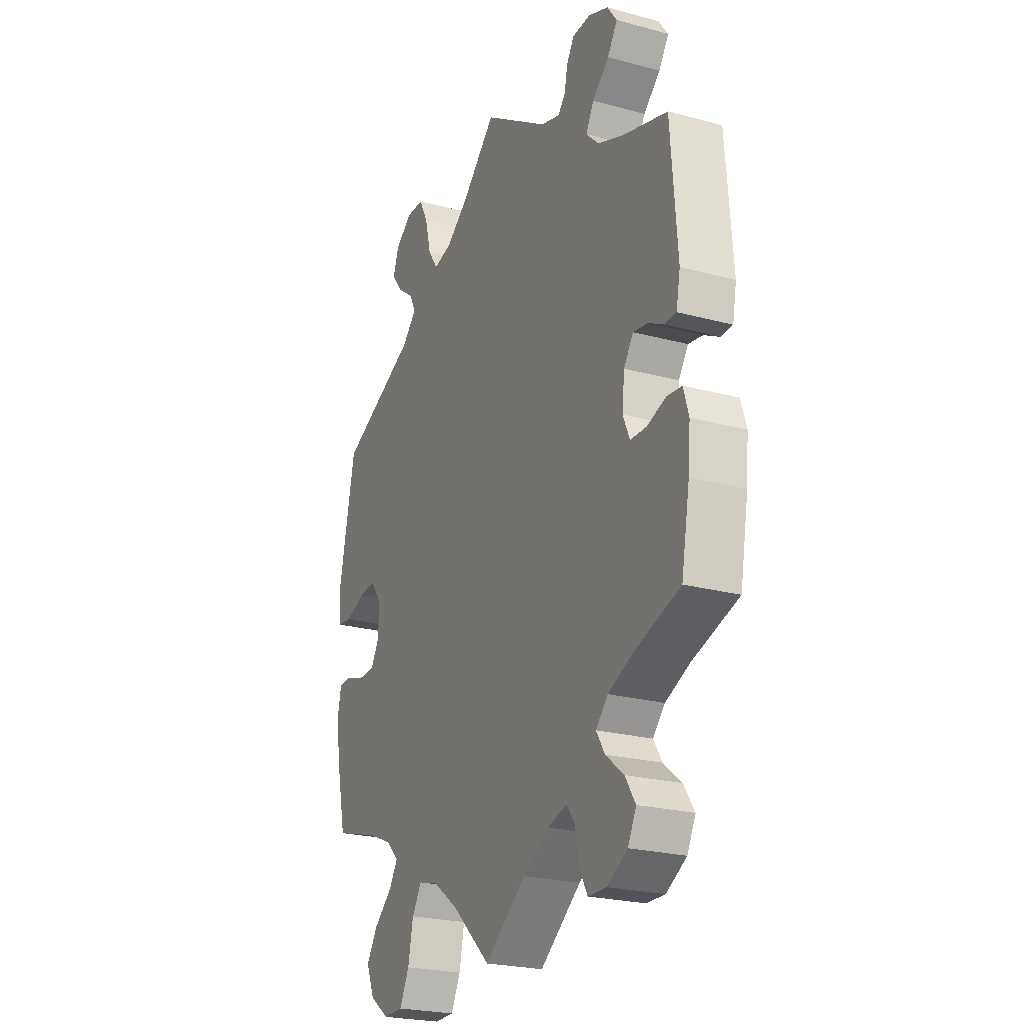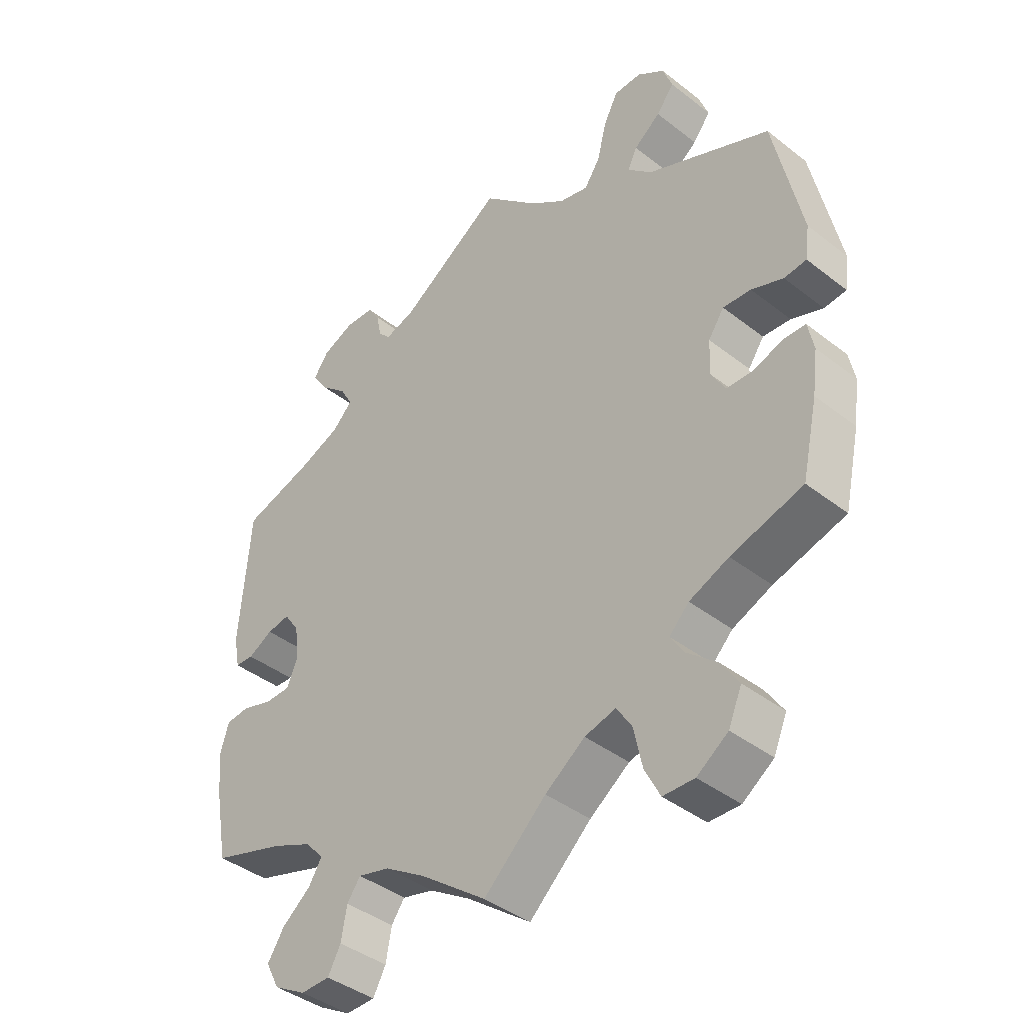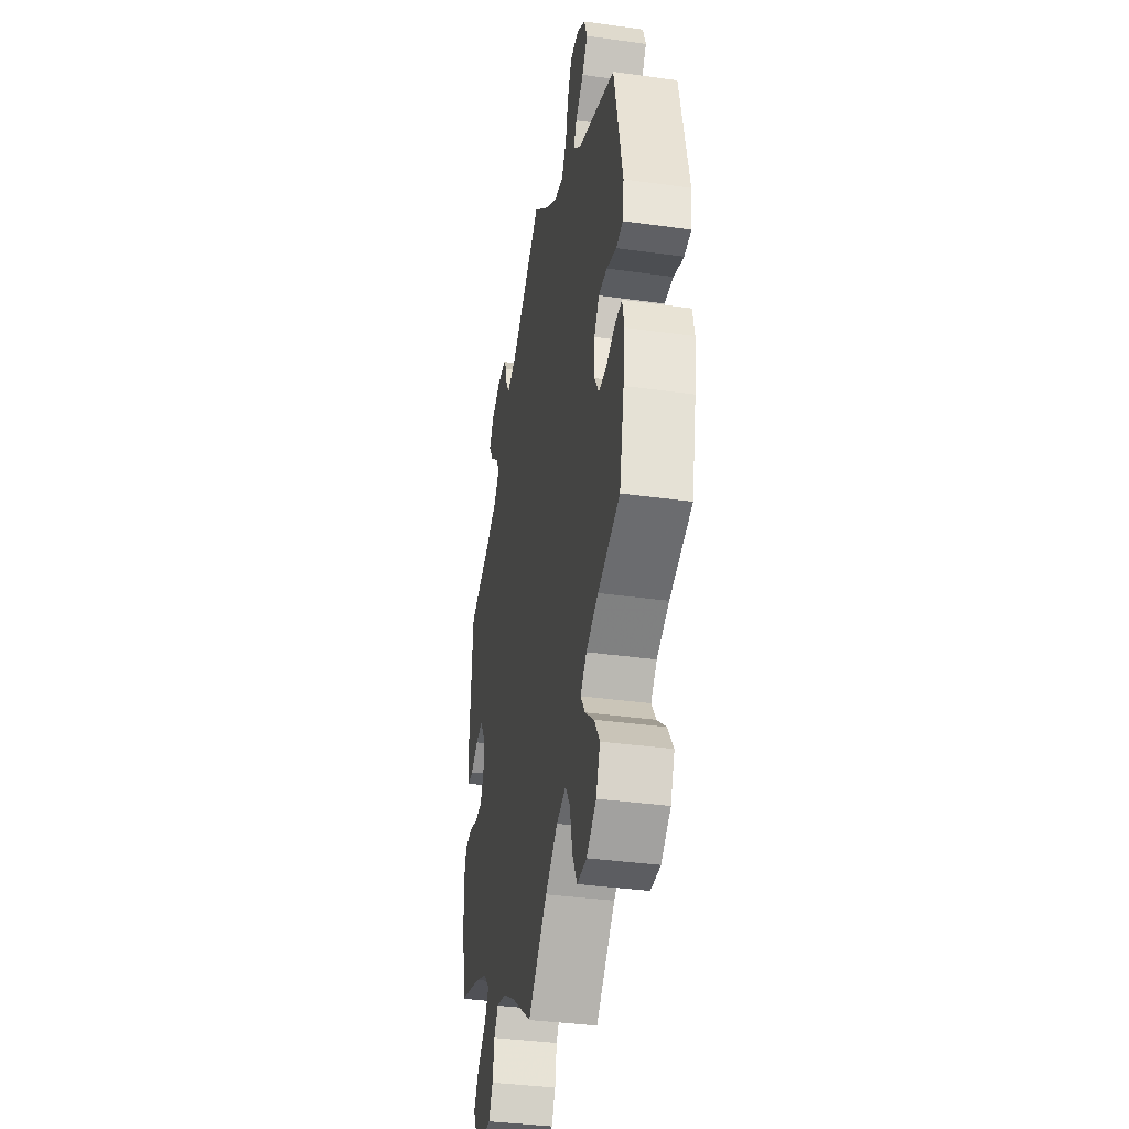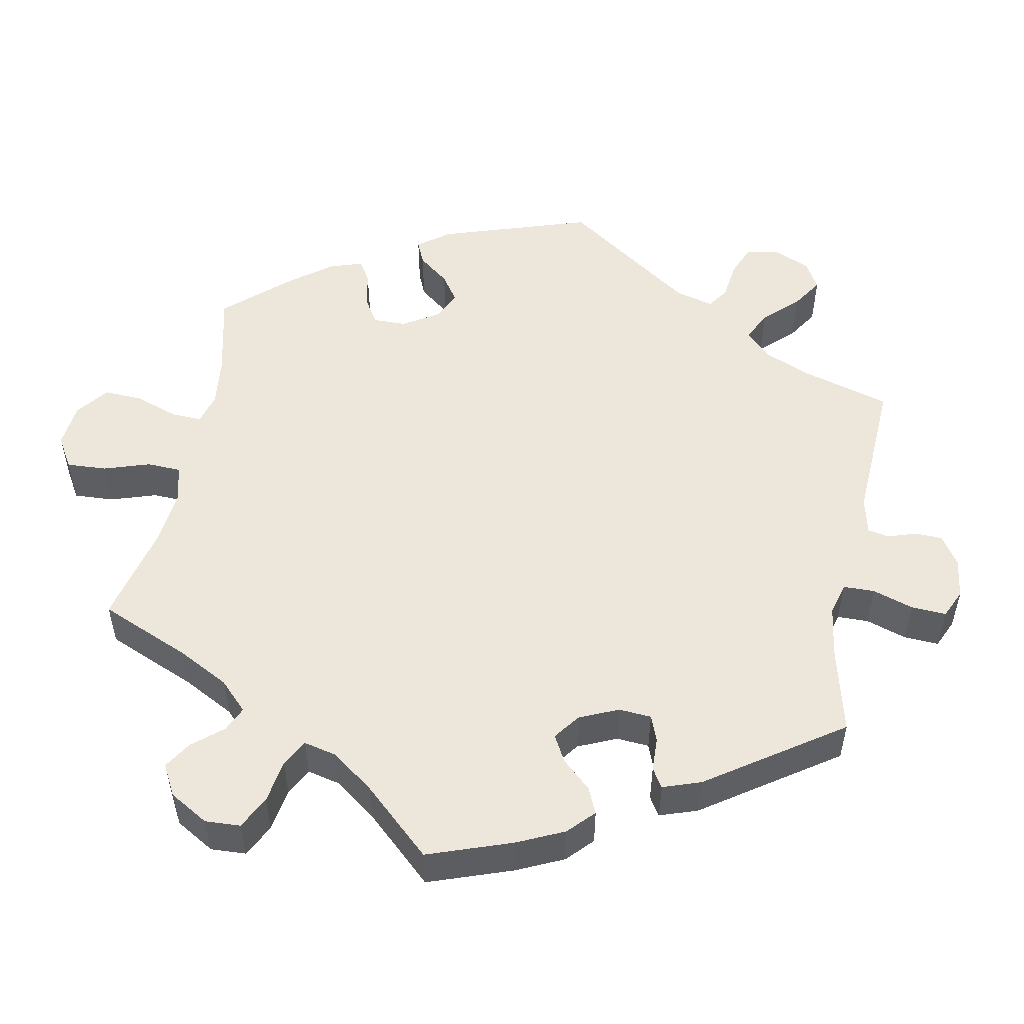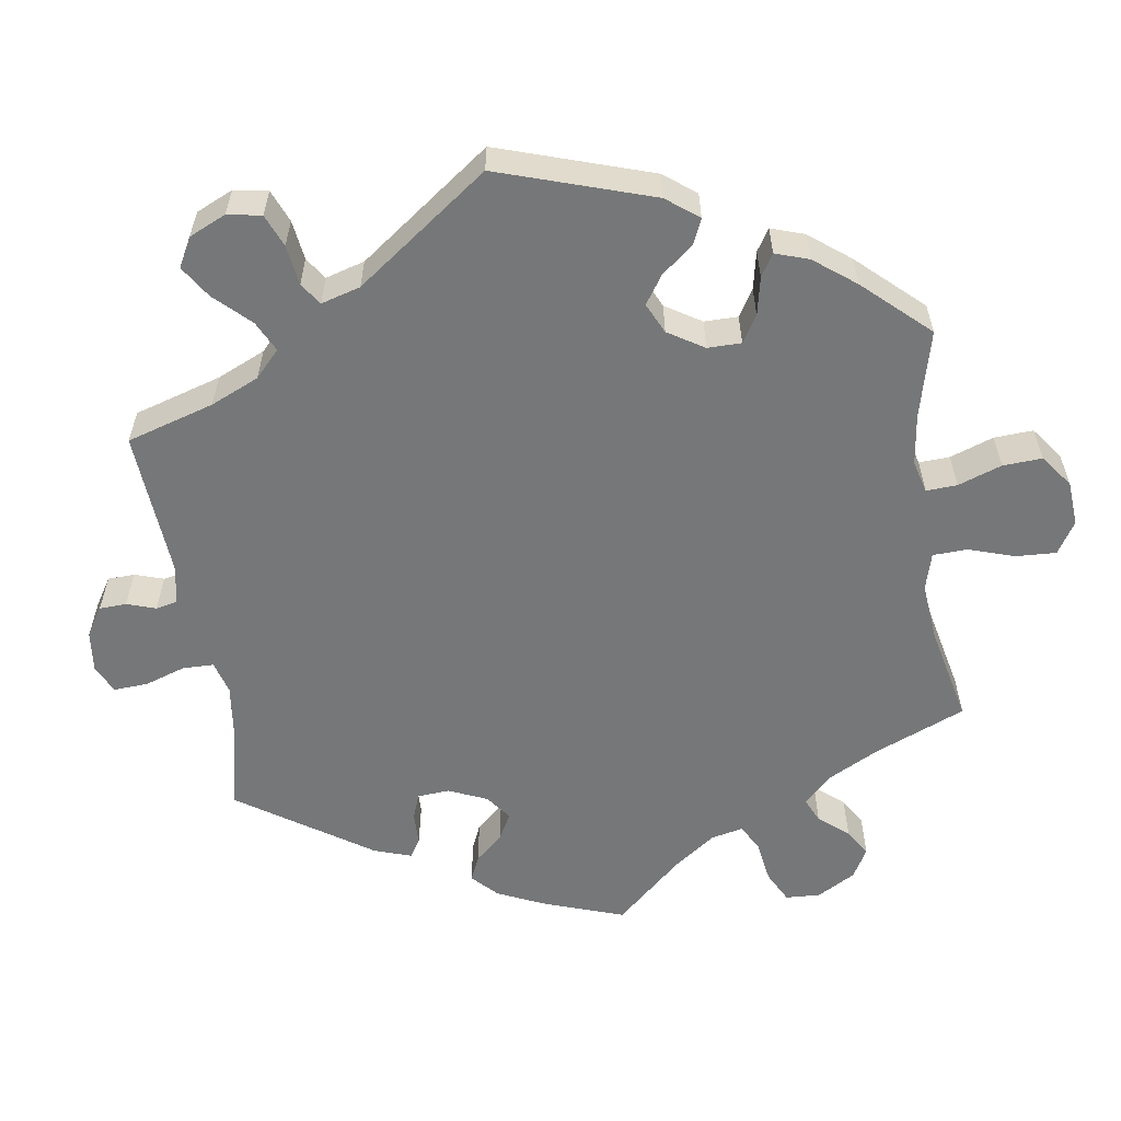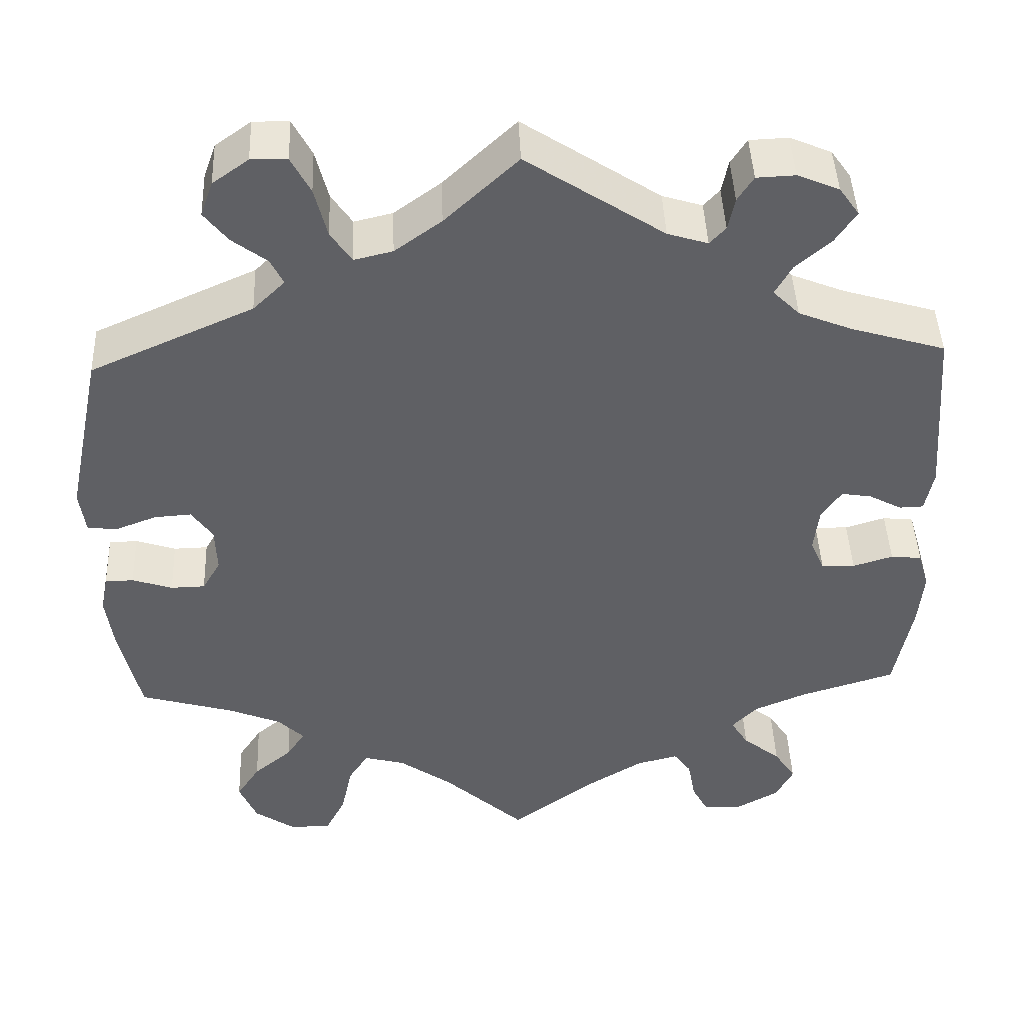
<metadata>
{"format":"obj","ext":"obj","renderer":"f3d","projection":"perspective","resolution":1024,"background":"white","views":[{"elev":-23.8,"azim":-114.2,"up":"+Z"},{"elev":-41.1,"azim":46.6,"up":"+Z"},{"elev":-37.5,"azim":79.9,"up":"+Z"},{"elev":51.2,"azim":-109.1,"up":"+Y"},{"elev":-57.0,"azim":68.7,"up":"+Y"},{"elev":44.6,"azim":177.7,"up":"+Z"}]}
</metadata>
<code>
v 0.388 0.07 -0.322
v 0.326 0.07 -0.348
v 0.295 0.07 -0.379
v 0.317 0.07 -0.413
v 0.363 0.07 -0.452
v 0.391 0.07 -0.495
v 0.37 0.07 -0.544
v 0.321 0.07 -0.578
v 0.272 0.07 -0.577
v 0.248 0.07 -0.53
v 0.235 0.07 -0.468
v 0.211 0.07 -0.43
v 0.162 0.07 -0.443
v 0.099 0.07 -0.488
v 0.001 0.07 -0.578
v -0.103 0.07 -0.5
v -0.167 0.07 -0.46
v -0.217 0.07 -0.447
v -0.238 0.07 -0.476
v -0.247 0.07 -0.526
v -0.267 0.07 -0.563
v -0.313 0.07 -0.564
v -0.364 0.07 -0.535
v -0.385 0.07 -0.494
v -0.359 0.07 -0.454
v -0.314 0.07 -0.418
v -0.293 0.07 -0.384
v -0.323 0.07 -0.352
v -0.385 0.07 -0.325
v -0.5 0.07 -0.289
v -0.521 0.07 -0.176
v -0.527 0.07 -0.109
v -0.514 0.07 -0.065
v -0.477 0.07 -0.061
v -0.429 0.07 -0.076
v -0.389 0.07 -0.075
v -0.372 0.07 -0.036
v -0.378 0.07 0.019
v -0.402 0.07 0.054
v -0.438 0.07 0.048
v -0.477 0.07 0.027
v -0.506 0.07 0.028
v -0.516 0.07 0.079
v -0.5 0.07 0.289
v -0.387 0.07 0.323
v -0.323 0.07 0.349
v -0.291 0.07 0.381
v -0.311 0.07 0.417
v -0.353 0.07 0.454
v -0.378 0.07 0.492
v -0.354 0.07 0.526
v -0.304 0.07 0.547
v -0.258 0.07 0.545
v -0.239 0.07 0.515
v -0.231 0.07 0.476
v -0.212 0.07 0.455
v -0.164 0.07 0.47
v 0 0.07 0.578
v 0.087 0.07 0.496
v 0.143 0.07 0.455
v 0.189 0.07 0.444
v 0.214 0.07 0.481
v 0.229 0.07 0.541
v 0.252 0.07 0.585
v 0.295 0.07 0.586
v 0.338 0.07 0.555
v 0.353 0.07 0.513
v 0.325 0.07 0.477
v 0.283 0.07 0.445
v 0.268 0.07 0.414
v 0.306 0.07 0.377
v 0.501 0.07 0.29
v 0.544 0.07 0.084
v 0.537 0.07 0.032
v 0.502 0.07 0.028
v 0.452 0.07 0.047
v 0.408 0.07 0.05
v 0.383 0.07 0.014
v 0.381 0.07 -0.041
v 0.403 0.07 -0.079
v 0.444 0.07 -0.08
v 0.492 0.07 -0.064
v 0.526 0.07 -0.065
v 0.535 0.07 -0.11
v 0.526 0.07 -0.177
v 0.501 0.07 -0.289
v 0.388 0 -0.322
v 0.326 0 -0.348
v 0.295 0 -0.379
v 0.317 0 -0.413
v 0.363 0 -0.452
v 0.391 0 -0.495
v 0.37 0 -0.544
v 0.321 0 -0.578
v 0.272 0 -0.577
v 0.248 0 -0.53
v 0.235 0 -0.468
v 0.211 0 -0.43
v 0.162 0 -0.443
v 0.099 0 -0.488
v 0.001 0 -0.578
v -0.103 0 -0.5
v -0.167 0 -0.46
v -0.217 0 -0.447
v -0.238 0 -0.476
v -0.247 0 -0.526
v -0.267 0 -0.563
v -0.313 0 -0.564
v -0.364 0 -0.535
v -0.385 0 -0.494
v -0.359 0 -0.454
v -0.314 0 -0.418
v -0.293 0 -0.384
v -0.323 0 -0.352
v -0.385 0 -0.325
v -0.5 0 -0.289
v -0.521 0 -0.176
v -0.527 0 -0.109
v -0.514 0 -0.065
v -0.477 0 -0.061
v -0.429 0 -0.076
v -0.389 0 -0.075
v -0.372 0 -0.036
v -0.378 0 0.019
v -0.402 0 0.054
v -0.438 0 0.048
v -0.477 0 0.027
v -0.506 0 0.028
v -0.516 0 0.079
v -0.5 0 0.289
v -0.387 0 0.323
v -0.323 0 0.349
v -0.291 0 0.381
v -0.311 0 0.417
v -0.353 0 0.454
v -0.378 0 0.492
v -0.354 0 0.526
v -0.304 0 0.547
v -0.258 0 0.545
v -0.239 0 0.515
v -0.231 0 0.476
v -0.212 0 0.455
v -0.164 0 0.47
v 0 0 0.578
v 0.087 0 0.496
v 0.143 0 0.455
v 0.189 0 0.444
v 0.214 0 0.481
v 0.229 0 0.541
v 0.252 0 0.585
v 0.295 0 0.586
v 0.338 0 0.555
v 0.353 0 0.513
v 0.325 0 0.477
v 0.283 0 0.445
v 0.268 0 0.414
v 0.306 0 0.377
v 0.501 0 0.29
v 0.544 0 0.084
v 0.537 0 0.032
v 0.502 0 0.028
v 0.452 0 0.047
v 0.408 0 0.05
v 0.383 0 0.014
v 0.381 0 -0.041
v 0.403 0 -0.079
v 0.444 0 -0.08
v 0.492 0 -0.064
v 0.526 0 -0.065
v 0.535 0 -0.11
v 0.526 0 -0.177
v 0.501 0 -0.289
f 85 86 1
f 84 85 1 2
f 81 82 83 84
f 80 81 84 2
f 79 80 2 3
f 78 79 3
f 73 74 75 76
f 71 72 73 76
f 70 71 76 77
f 66 67 68 69
f 64 65 66 69
f 62 63 64 69
f 61 62 69 70
f 60 61 70 77
f 57 58 59
f 56 57 59 60
f 52 53 54 55
f 52 55 56
f 51 52 56
f 48 49 50 51
f 47 48 51 56
f 46 47 56 60
f 42 43 44 45
f 40 41 42 45
f 39 40 45 46
f 38 39 46 60
f 32 33 34 35
f 32 35 36
f 29 30 31 32
f 28 29 32 36
f 27 28 36 37
f 23 24 25 26
f 23 26 27
f 22 23 27
f 19 20 21 22
f 18 19 22 27
f 17 18 27 37
f 14 15 16
f 13 14 16 17
f 12 13 17 37
f 8 9 10 11
f 8 11 12
f 7 8 12
f 4 5 6 7
f 3 4 7 12
f 78 3 12 37
f 60 77 78
f 37 38 60 78
f 87 172 171
f 88 87 171 170
f 170 169 168 167
f 88 170 167 166
f 89 88 166 165
f 89 165 164
f 162 161 160 159
f 162 159 158 157
f 163 162 157 156
f 155 154 153 152
f 155 152 151 150
f 155 150 149 148
f 156 155 148 147
f 163 156 147 146
f 145 144 143
f 146 145 143 142
f 141 140 139 138
f 142 141 138
f 142 138 137
f 137 136 135 134
f 142 137 134 133
f 146 142 133 132
f 131 130 129 128
f 131 128 127 126
f 132 131 126 125
f 146 132 125 124
f 121 120 119 118
f 122 121 118
f 118 117 116 115
f 122 118 115 114
f 123 122 114 113
f 112 111 110 109
f 113 112 109
f 113 109 108
f 108 107 106 105
f 113 108 105 104
f 123 113 104 103
f 102 101 100
f 103 102 100 99
f 123 103 99 98
f 97 96 95 94
f 98 97 94
f 98 94 93
f 93 92 91 90
f 98 93 90 89
f 123 98 89 164
f 164 163 146
f 164 146 124 123
f 1 87 88 2
f 2 88 89 3
f 3 89 90 4
f 4 90 91 5
f 5 91 92 6
f 6 92 93 7
f 7 93 94 8
f 8 94 95 9
f 9 95 96 10
f 10 96 97 11
f 11 97 98 12
f 12 98 99 13
f 13 99 100 14
f 14 100 101 15
f 15 101 102 16
f 16 102 103 17
f 17 103 104 18
f 18 104 105 19
f 19 105 106 20
f 20 106 107 21
f 21 107 108 22
f 22 108 109 23
f 23 109 110 24
f 24 110 111 25
f 25 111 112 26
f 26 112 113 27
f 27 113 114 28
f 28 114 115 29
f 29 115 116 30
f 30 116 117 31
f 31 117 118 32
f 32 118 119 33
f 33 119 120 34
f 34 120 121 35
f 35 121 122 36
f 36 122 123 37
f 37 123 124 38
f 38 124 125 39
f 39 125 126 40
f 40 126 127 41
f 41 127 128 42
f 42 128 129 43
f 43 129 130 44
f 44 130 131 45
f 45 131 132 46
f 46 132 133 47
f 47 133 134 48
f 48 134 135 49
f 49 135 136 50
f 50 136 137 51
f 51 137 138 52
f 52 138 139 53
f 53 139 140 54
f 54 140 141 55
f 55 141 142 56
f 56 142 143 57
f 57 143 144 58
f 58 144 145 59
f 59 145 146 60
f 60 146 147 61
f 61 147 148 62
f 62 148 149 63
f 63 149 150 64
f 64 150 151 65
f 65 151 152 66
f 66 152 153 67
f 67 153 154 68
f 68 154 155 69
f 69 155 156 70
f 70 156 157 71
f 71 157 158 72
f 72 158 159 73
f 73 159 160 74
f 74 160 161 75
f 75 161 162 76
f 76 162 163 77
f 77 163 164 78
f 78 164 165 79
f 79 165 166 80
f 80 166 167 81
f 81 167 168 82
f 82 168 169 83
f 83 169 170 84
f 84 170 171 85
f 85 171 172 86
f 86 172 87 1

</code>
